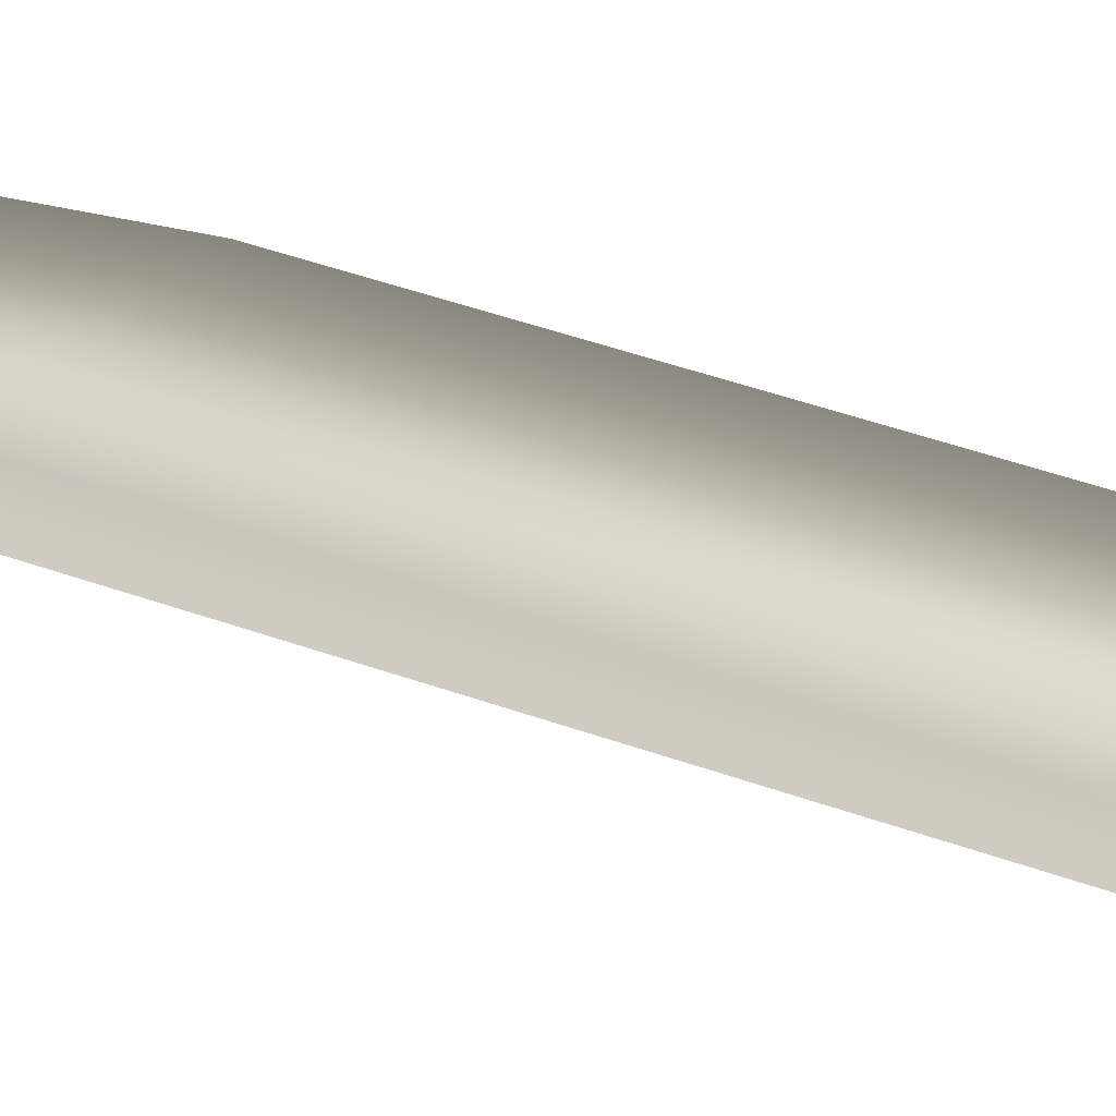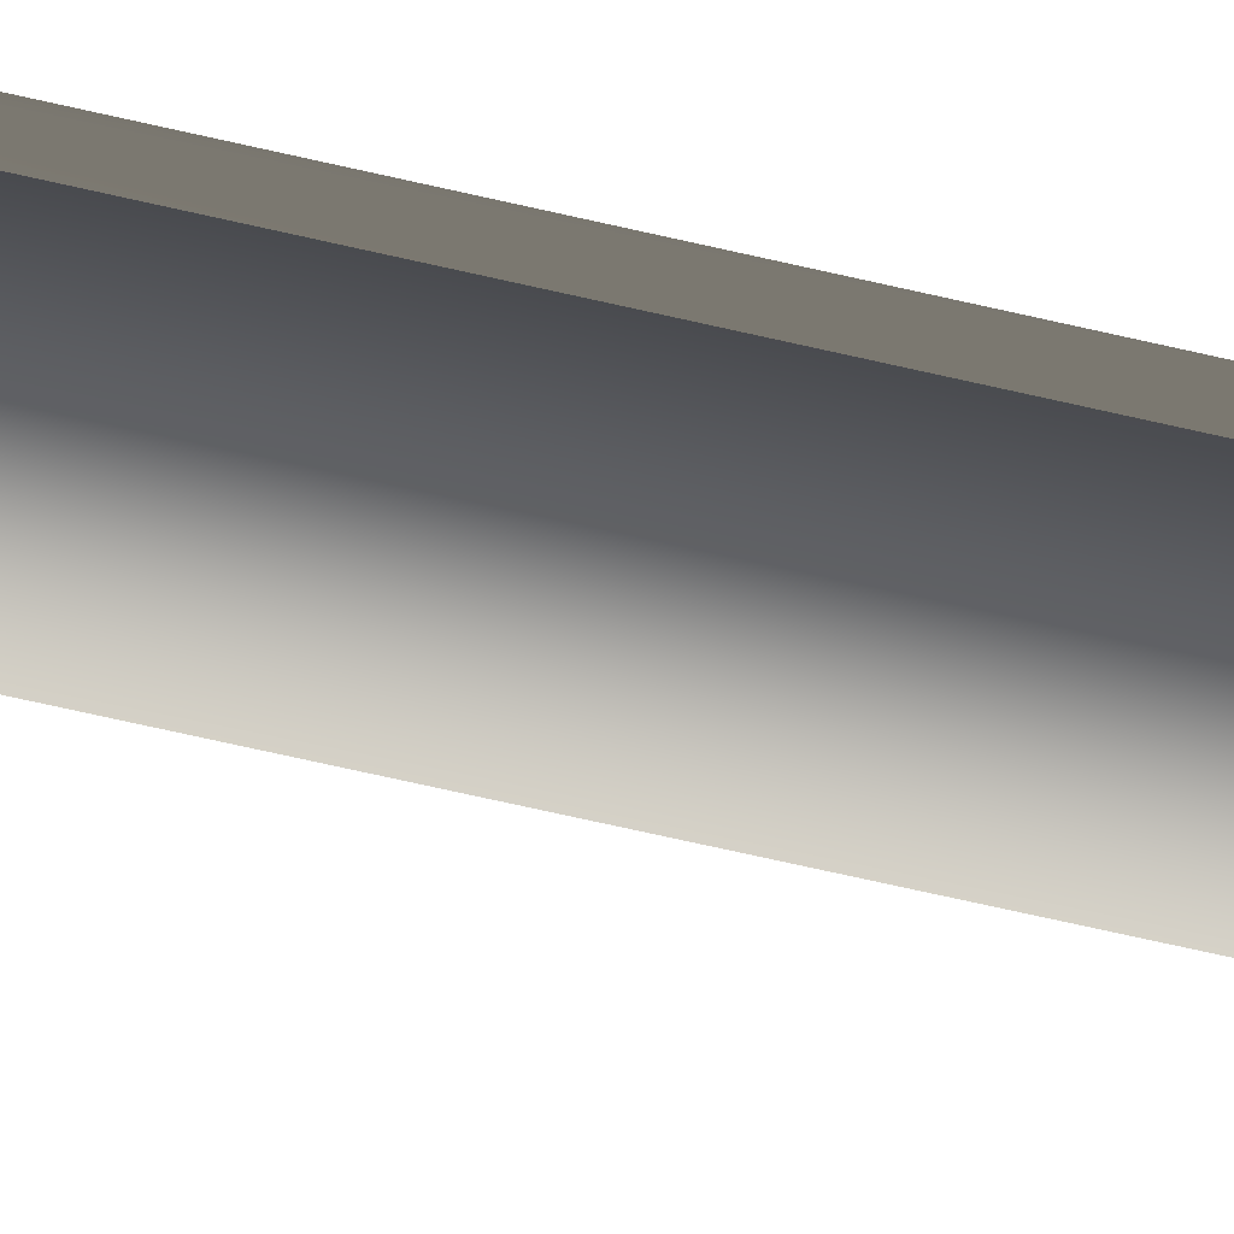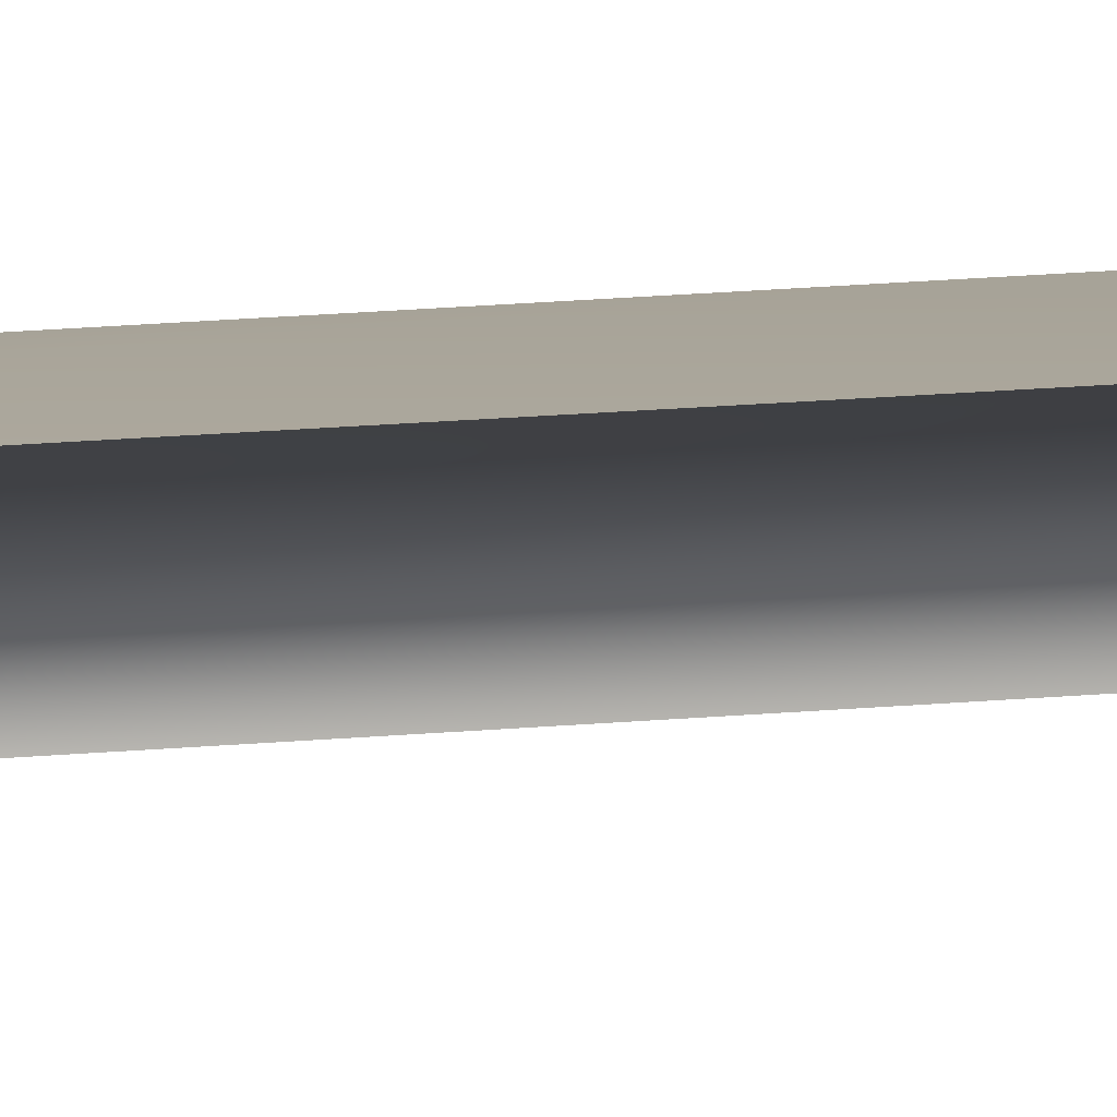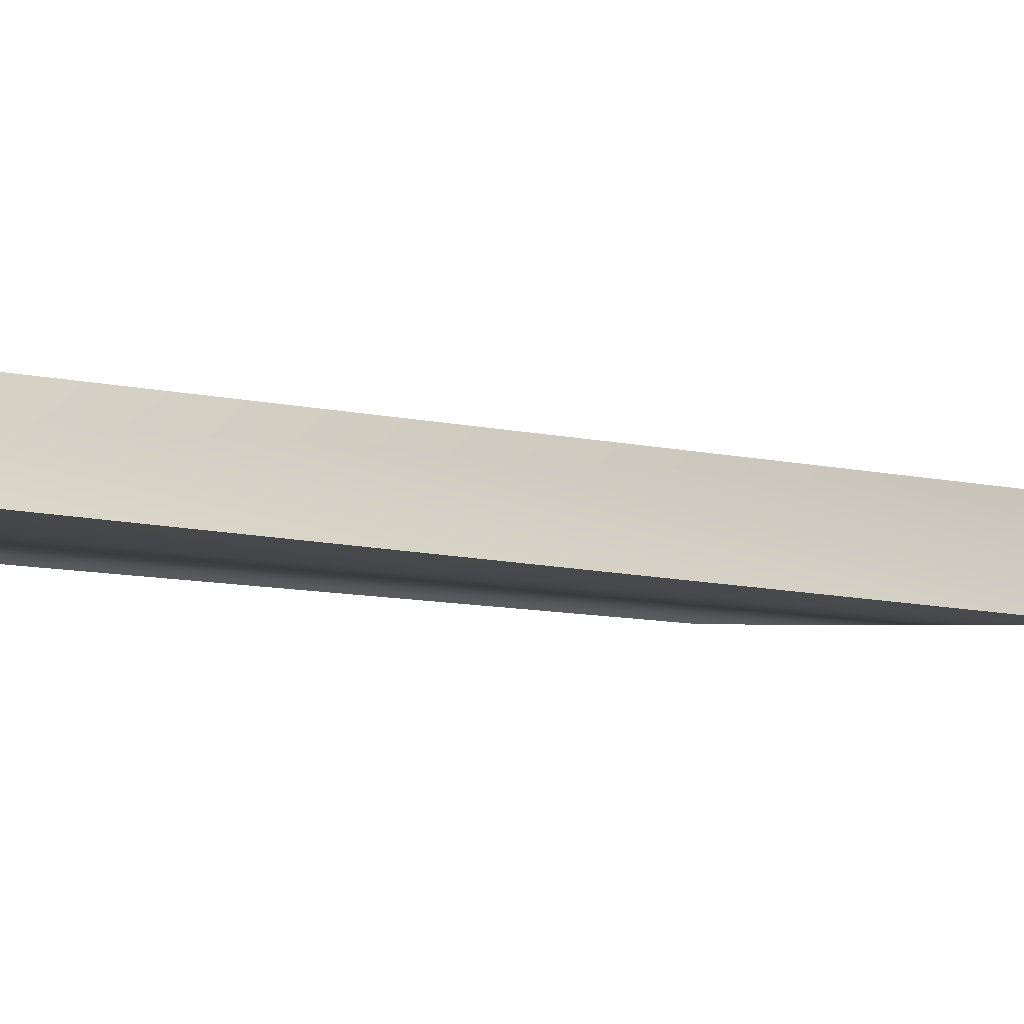
<metadata>
{"format":"obj","ext":"obj","renderer":"f3d","projection":"perspective","resolution":1024,"background":"white","views":[{"elev":25.1,"azim":-54.4,"up":"+Y"},{"elev":-58.7,"azim":76.1,"up":"+Y"},{"elev":-35.9,"azim":96.1,"up":"+Y"},{"elev":-3.0,"azim":31.2,"up":"+Y"}]}
</metadata>
<code>
o EmptyMesh
v 0.1107 -0.002238 -0.2564
v 0.1104 0 -0.2711
v 0.1104 0 -0.4965
v 0.1032 0 -0.5109
v 0.09242 0.001266 -0.5103
v 0.08405 0.001534 -0.5013
v 0.07867 0.001606 -0.4863
v 0.07317 0.001596 -0.4004
v 0.08595 0.001226 -0.2711
v 0.08375 -0.001541 -0.2563
v 0.08416 -0.000384 0.05959
v 0.09172 -0.000219 0.06554
v 0.104 0.000847 0.06646
v 0.1102 0.001347 0.06061
v 0.1102 0.008312 0.06061
v 0.104 0.004264 0.06646
v 0.09172 0.003198 0.06554
v 0.08416 0.00504 0.05959
v 0.08375 0.003883 -0.2563
v 0.08595 0.001701 -0.2711
v 0.07317 0.001821 -0.4004
v 0.07867 0.001811 -0.4863
v 0.08405 0.001883 -0.5013
v 0.09242 0.002151 -0.5103
v 0.1032 0.003417 -0.5109
v 0.1104 0.003417 -0.4965
v 0.1104 0.003417 -0.2711
v 0.1107 0.004727 -0.2564
f 5 4 7 6
f 4 3 8 7
f 2 9 8 3
f 2 1 10 9
f 1 14 11 10
f 12 11 14 13
f 17 18 15 16
f 18 19 28 15
f 27 28 19 20
f 27 20 21 26
f 25 26 21 22
f 24 25 22 23
f 8 7 22 21
f 8 21 20 9
f 6 23 22 7
f 5 24 23 6
f 5 4 25 24
f 4 3 26 25
f 2 27 26 3
f 2 1 28 27
f 28 1 14 15
f 13 16 15 14
f 12 17 16 13
f 12 11 18 17
f 11 10 19 18
f 9 20 19 10

</code>
